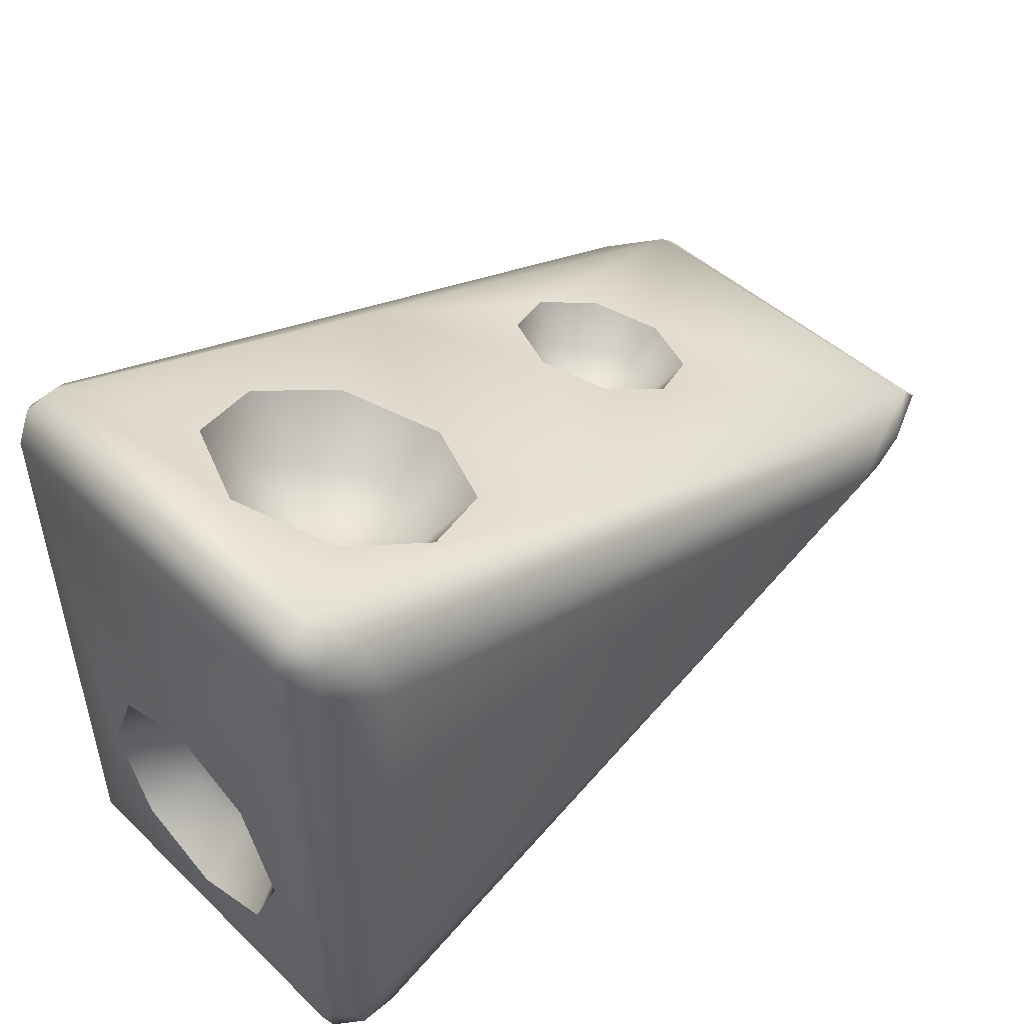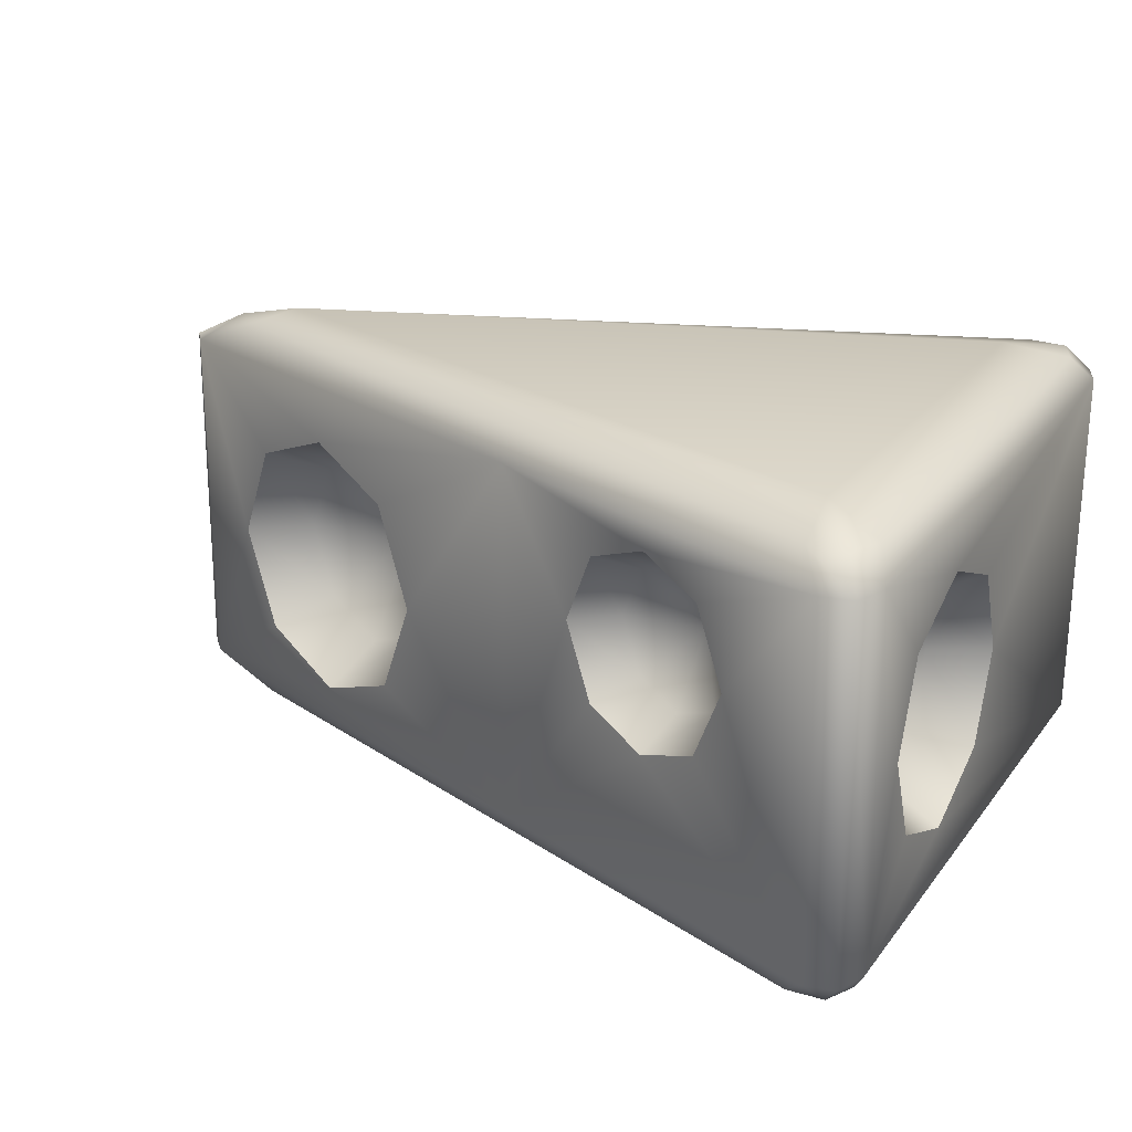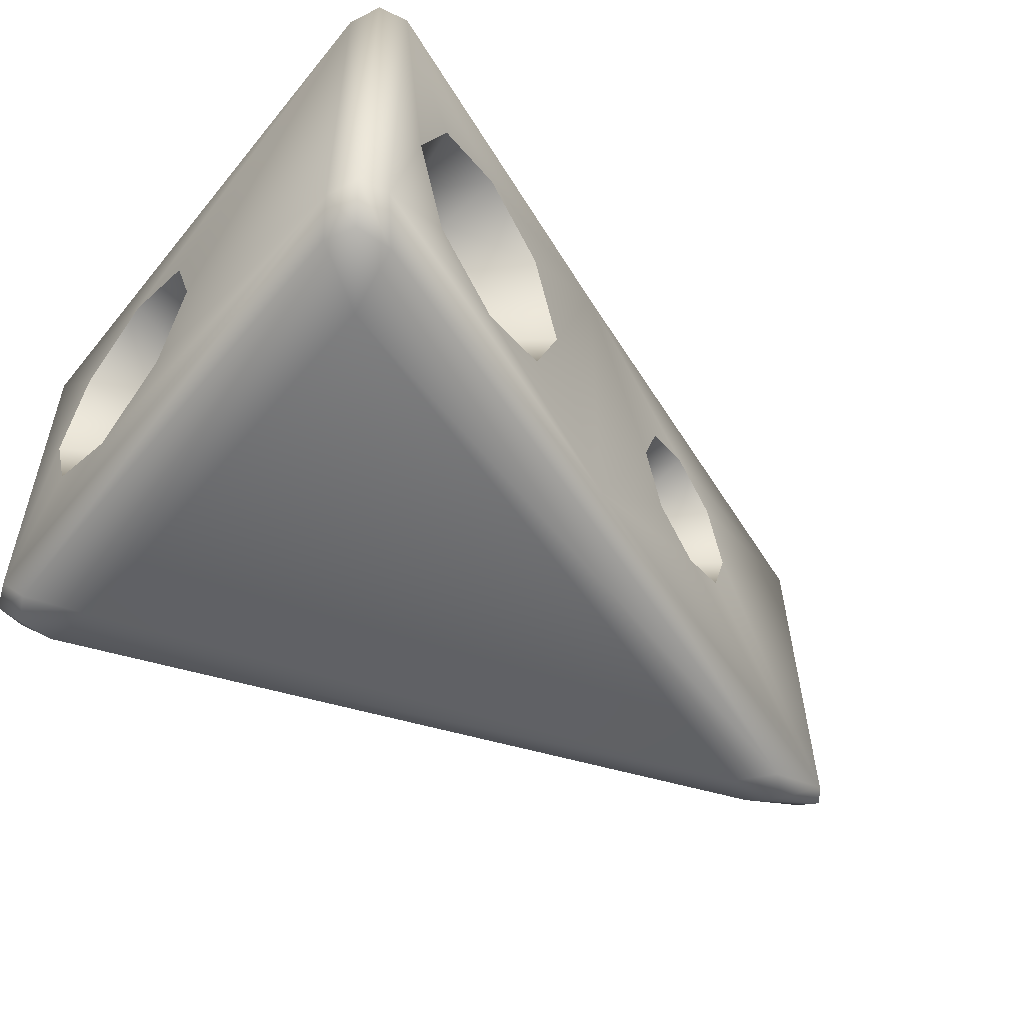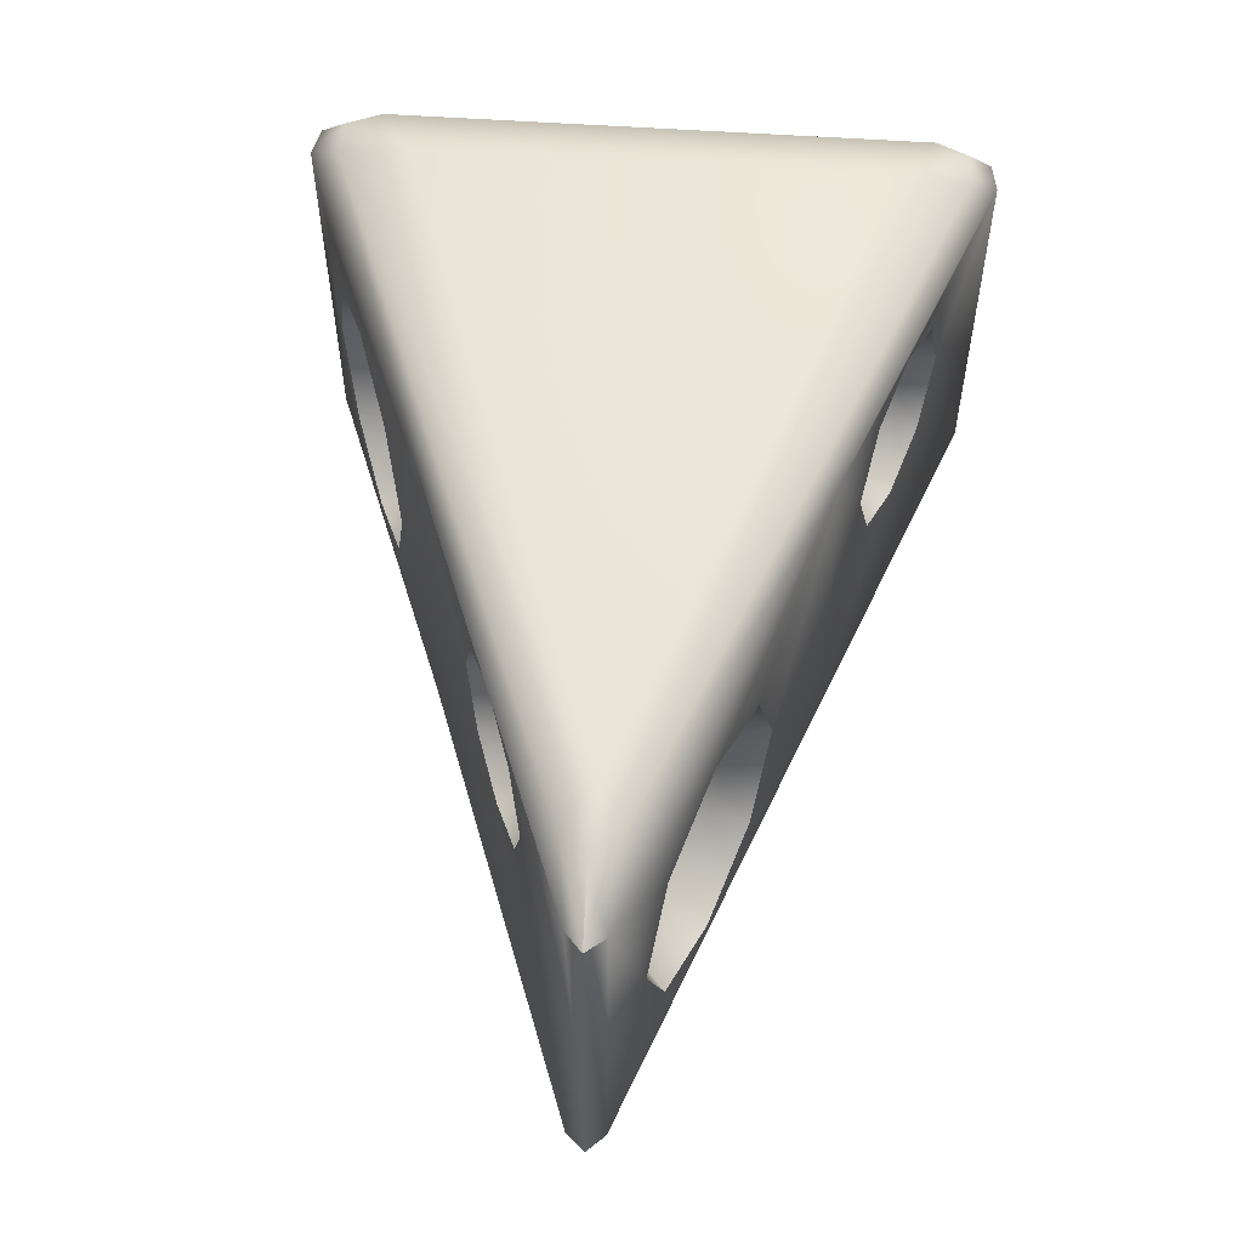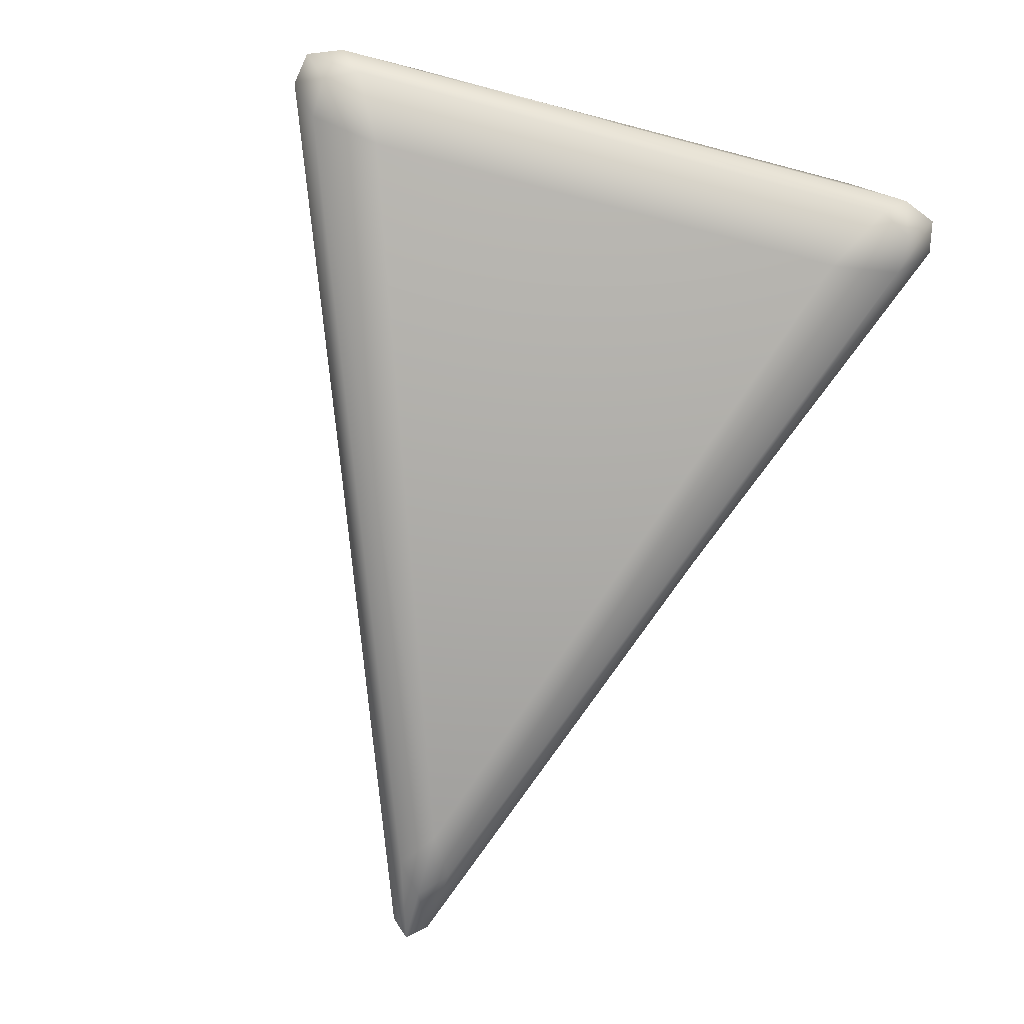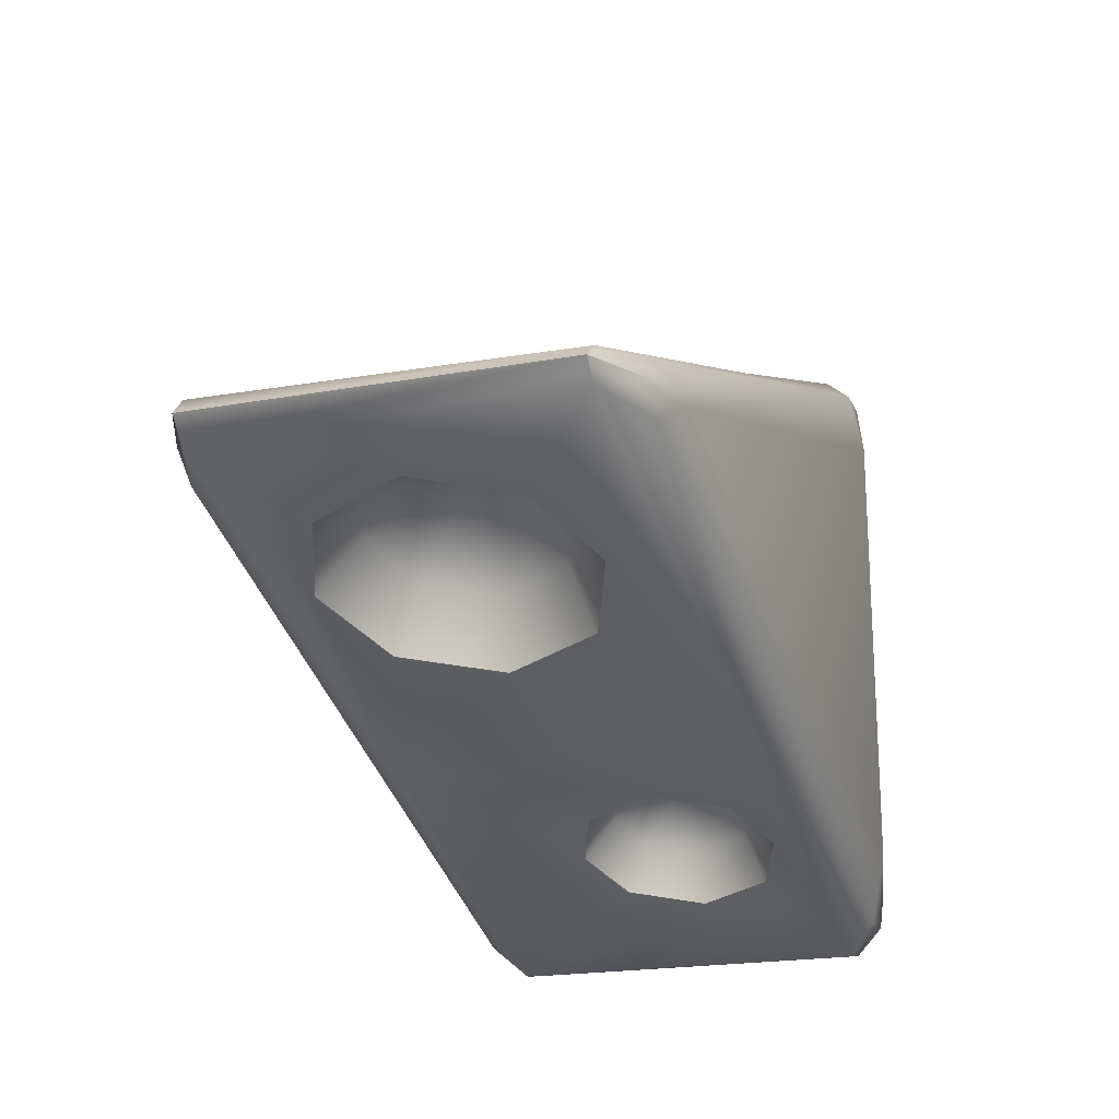
<metadata>
{"format":"obj","ext":"obj","renderer":"f3d","projection":"perspective","resolution":1024,"background":"white","views":[{"elev":48.3,"azim":-43.6,"up":"+Z"},{"elev":23.6,"azim":-152.2,"up":"+Y"},{"elev":-52.1,"azim":-38.4,"up":"+Y"},{"elev":54.8,"azim":94.2,"up":"+Y"},{"elev":-78.3,"azim":-104.8,"up":"+Y"},{"elev":-20.1,"azim":109.9,"up":"+Z"}]}
</metadata>
<code>
o food_ingredient_cheese_Cube.009
v -0.3333 0.153 -0.01749
v -0.3333 0.347 -0.01749
v -0.3333 0.347 -0.2212
v -0.3333 0.153 -0.2212
v 0.3069 0.1282 -0.1399
v 0.3069 0.345 -0.1399
v 0.5036 0.345 -0.06612
v 0.5036 0.1282 -0.06612
v -0.01626 0.1221 0.2596
v -0.01626 0.3345 0.2596
v -0.1982 0.3345 0.3278
v -0.1982 0.1221 0.3278
v 0.4111 0.2252 0.08679
v 0.4111 0.3717 0.08679
v 0.2781 0.3717 0.1367
v 0.2781 0.2252 0.1367
v -0.1415 0.2274 -0.2971
v -0.1415 0.3879 -0.2971
v -0.004088 0.3879 -0.2455
v -0.004088 0.2274 -0.2455
v -0.3333 0.25 0.02132
v -0.3333 0.1093 -0.1193
v -0.3333 0.3907 -0.1193
v -0.3333 0.25 -0.26
v 0.2639 0.2366 -0.156
v 0.4052 0.08562 -0.103
v 0.4052 0.3876 -0.103
v 0.5466 0.2366 -0.05
v 0.02755 0.2283 0.2432
v -0.1072 0.08438 0.2937
v -0.1072 0.3722 0.2937
v -0.242 0.2283 0.3443
v 0.4401 0.2985 0.07589
v 0.3446 0.1964 0.1117
v 0.3446 0.4005 0.1117
v 0.249 0.2985 0.1476
v -0.1746 0.3076 -0.3095
v -0.0728 0.1989 -0.2713
v -0.0728 0.4171 -0.2713
v 0.02901 0.3076 -0.2331
v -0.2733 0.25 -0.01414
v -0.2733 0.3221 -0.04299
v -0.2733 0.3548 -0.1193
v -0.2733 0.3221 -0.1957
v -0.2733 0.25 -0.2245
v -0.2733 0.1779 -0.1957
v -0.2733 0.1452 -0.1193
v -0.2733 0.1779 -0.04299
v 0.3101 0.1566 -0.06709
v 0.2783 0.2366 -0.07899
v 0.3101 0.3166 -0.06709
v 0.3823 0.3479 -0.04001
v 0.4545 0.3166 -0.01293
v 0.4863 0.2366 -0.001026
v 0.4545 0.1566 -0.01293
v 0.3823 0.1253 -0.04001
v -0.03181 0.2283 0.1953
v -0.06398 0.3063 0.2074
v -0.1297 0.3335 0.232
v -0.1954 0.3063 0.2566
v -0.2275 0.2283 0.2687
v -0.1954 0.1503 0.2566
v -0.1297 0.1231 0.232
v -0.06398 0.1503 0.2074
v 0.3779 0.2444 0.05083
v 0.3993 0.2985 0.04279
v 0.3779 0.3526 0.05083
v 0.3291 0.3737 0.06914
v 0.2802 0.3526 0.08744
v 0.2588 0.2985 0.09549
v 0.2802 0.2444 0.08744
v 0.3291 0.2232 0.06914
v -0.1394 0.2487 -0.2433
v -0.1637 0.3076 -0.2524
v -0.1394 0.3666 -0.2433
v -0.08977 0.3871 -0.2247
v -0.04014 0.3666 -0.2061
v -0.01584 0.3076 -0.1969
v -0.04014 0.2487 -0.2061
v -0.08977 0.2281 -0.2247
v -0.2233 0.25 -0.1193
v 0.3632 0.2366 0.01249
v -0.1484 0.2283 0.1805
v 0.3161 0.2985 0.03365
v -0.1039 0.3076 -0.1858
v 0.1167 0.05 0.2062
v 0.1163 0.45 0.2053
v 0.1168 0.05 -0.2066
v 0.1165 0.45 -0.2058
v -0.2479 0 0.2546
v -0.2867 0.05 0.3621
v -0.3342 0.05 0.3206
v -0.3203 0.05 0.3554
v -0.2577 0.01756 0.3279
v -0.316 0.01756 0.2942
v -0.299 0.01756 0.3271
v -0.335 0.45 0.3208
v -0.2857 0.45 0.363
v -0.3199 0.45 0.3562
v -0.2481 0.5 0.2518
v -0.3157 0.4824 0.2876
v -0.2578 0.4824 0.3282
v -0.2988 0.4824 0.3254
v -0.3334 0.05 -0.3164
v -0.2859 0.05 -0.3581
v -0.3195 0.05 -0.3522
v -0.2481 -0 -0.2539
v -0.3158 0.01757 -0.2917
v -0.2578 0.01757 -0.3275
v -0.2988 0.01757 -0.326
v -0.2483 0.5 -0.2539
v -0.2842 0.45 -0.359
v -0.3319 0.45 -0.3175
v -0.3179 0.45 -0.3532
v -0.2579 0.4824 -0.3279
v -0.3153 0.4824 -0.292
v -0.2985 0.4824 -0.3263
v 0.4942 0 -0.000109
v 0.6225 0.05 -0.01798
v 0.6229 0.05 0.02235
v 0.6416 0.05 0.001548
v 0.5407 0.01755 -0.02847
v 0.5412 0.01755 0.02859
v 0.5725 0.01754 0.000114
v 0.4962 0.5 -0.000227
v 0.6157 0.45 0.01712
v 0.6194 0.45 -0.0215
v 0.6361 0.45 -0.000677
v 0.5422 0.4825 0.0278
v 0.5412 0.4825 -0.02748
v 0.5722 0.4825 0.000272
f 12 91 30
f 120 126 33
f 7 127 28
f 87 98 31
f 101 116 113 97
f 123 120 86
f 122 88 119
f 130 127 89
f 89 19 39
f 125 100 102 129
f 88 20 40
f 87 15 35
f 98 11 31
f 92 1 22
f 86 16 36
f 127 7 27
f 15 87 36
f 16 86 34
f 8 119 26
f 18 112 39
f 19 89 40
f 20 88 38
f 104 4 24
f 126 14 33
f 89 127 27
f 90 118 123 94
f 120 13 34
f 119 8 28
f 87 86 36
f 9 86 29
f 88 89 25
f 2 97 23
f 87 10 29
f 86 9 30
f 10 87 31
f 98 91 32
f 91 12 32
f 92 97 21
f 97 2 21
f 17 105 37
f 113 3 23
f 113 104 24
f 104 92 22
f 125 111 100
f 105 17 38
f 90 107 118
f 89 88 40
f 105 112 37
f 3 113 24
f 88 105 38
f 112 18 37
f 13 120 33
f 5 88 25
f 88 5 26
f 6 89 27
f 14 126 35
f 86 120 34
f 86 87 29
f 127 119 28
f 89 6 25
f 21 2 42 41
f 2 23 43 42
f 23 3 44 43
f 3 24 45 44
f 24 4 46 45
f 4 22 47 46
f 22 1 48 47
f 1 21 41 48
f 5 25 50 49
f 25 6 51 50
f 6 27 52 51
f 27 7 53 52
f 7 28 54 53
f 28 8 55 54
f 8 26 56 55
f 26 5 49 56
f 29 10 58 57
f 10 31 59 58
f 31 11 60 59
f 11 32 61 60
f 32 12 62 61
f 12 30 63 62
f 30 9 64 63
f 9 29 57 64
f 13 33 66 65
f 33 14 67 66
f 14 35 68 67
f 35 15 69 68
f 15 36 70 69
f 36 16 71 70
f 16 34 72 71
f 34 13 65 72
f 17 37 74 73
f 37 18 75 74
f 18 39 76 75
f 39 19 77 76
f 19 40 78 77
f 40 20 79 78
f 20 38 80 79
f 38 17 73 80
f 41 42 81
f 42 43 81
f 43 44 81
f 44 45 81
f 45 46 81
f 46 47 81
f 47 48 81
f 48 41 81
f 49 50 82
f 50 51 82
f 51 52 82
f 52 53 82
f 53 54 82
f 54 55 82
f 55 56 82
f 56 49 82
f 57 58 83
f 58 59 83
f 59 60 83
f 60 61 83
f 61 62 83
f 62 63 83
f 63 64 83
f 64 57 83
f 65 66 84
f 66 67 84
f 67 68 84
f 68 69 84
f 69 70 84
f 70 71 84
f 71 72 84
f 72 65 84
f 73 74 85
f 74 75 85
f 75 76 85
f 76 77 85
f 77 78 85
f 78 79 85
f 79 80 85
f 80 73 85
f 122 109 88
f 91 86 30
f 115 130 89
f 97 113 23
f 129 102 87
f 4 104 22
f 119 88 26
f 126 129 87
f 126 87 35
f 112 115 89
f 111 125 130 115
f 91 94 86
f 109 105 88
f 100 111 116 101
f 11 98 32
f 118 107 109 122
f 112 89 39
f 94 123 86
f 108 95 92 104
f 1 92 21
f 109 107 110
f 110 107 108
f 90 94 96
f 90 96 95
f 105 109 110 106
f 106 110 108 104
f 94 91 93 96
f 96 93 92 95
f 102 100 103
f 103 100 101
f 111 115 117
f 111 117 116
f 98 102 103 99
f 99 103 101 97
f 115 112 114 117
f 117 114 113 116
f 118 122 124
f 118 124 123
f 122 119 121 124
f 124 121 120 123
f 125 129 131
f 125 131 130
f 129 126 128 131
f 131 128 127 130
f 91 98 99 93
f 93 99 97 92
f 104 113 114 106
f 106 114 112 105
f 126 120 121 128
f 128 121 119 127
f 107 90 95 108
f 102 98 87

</code>
